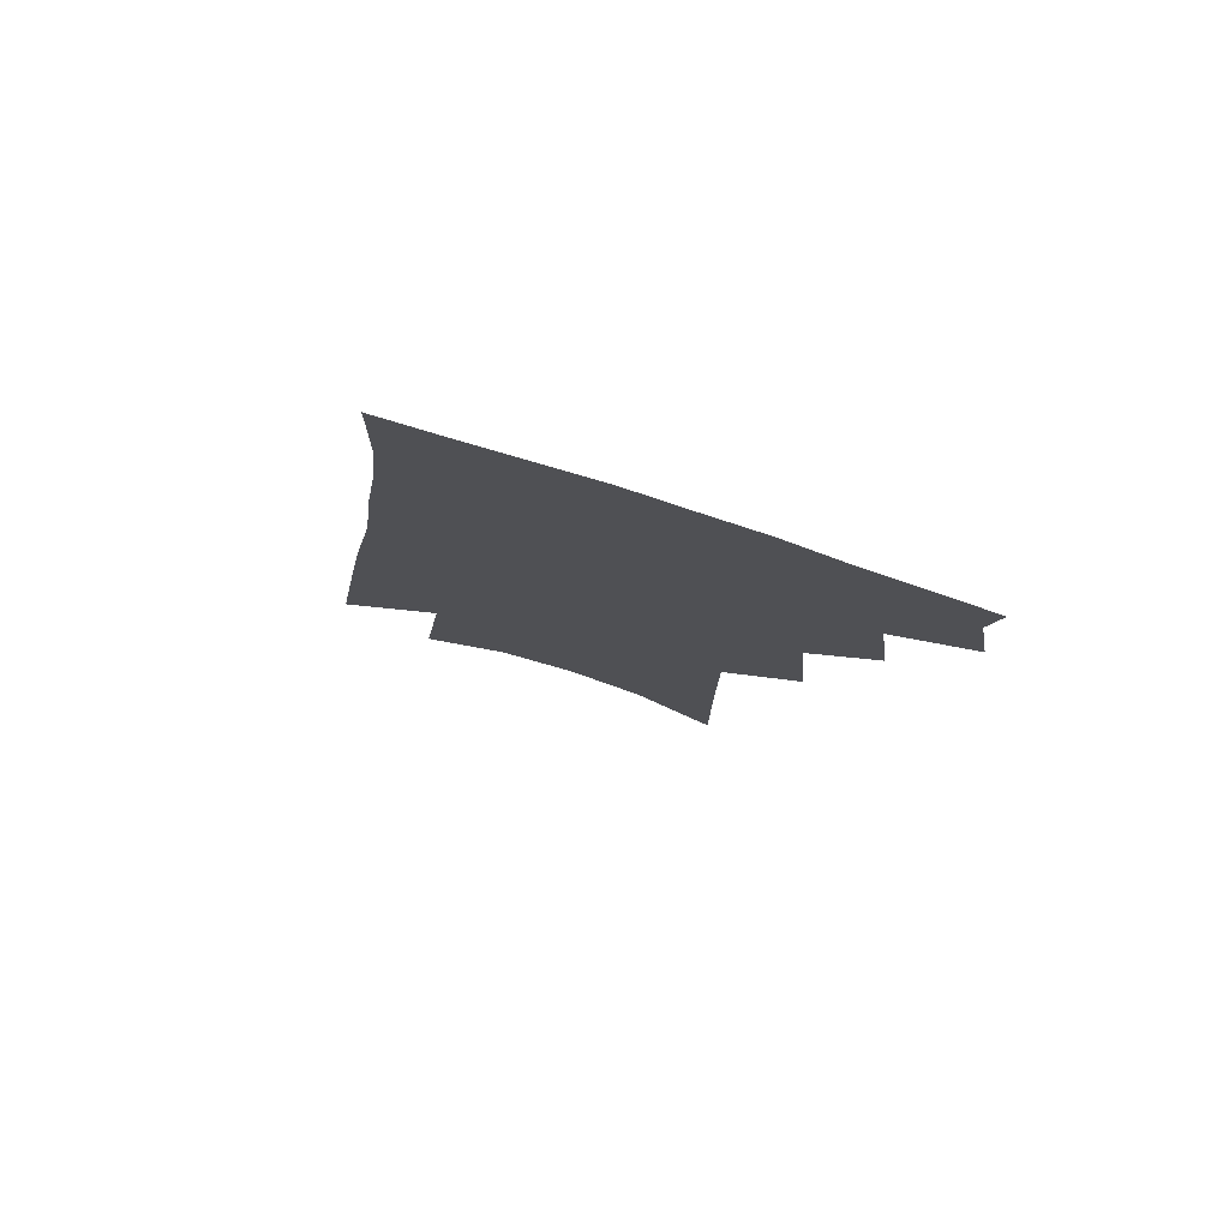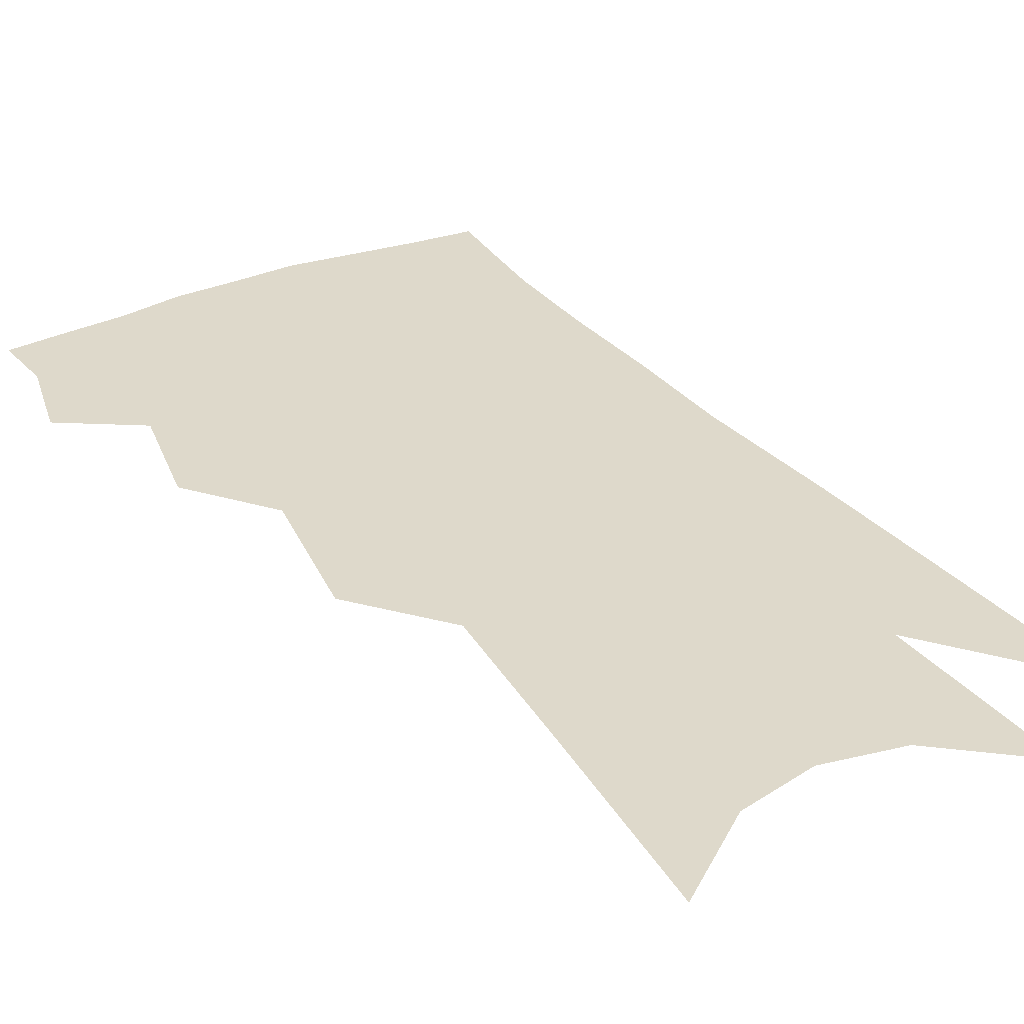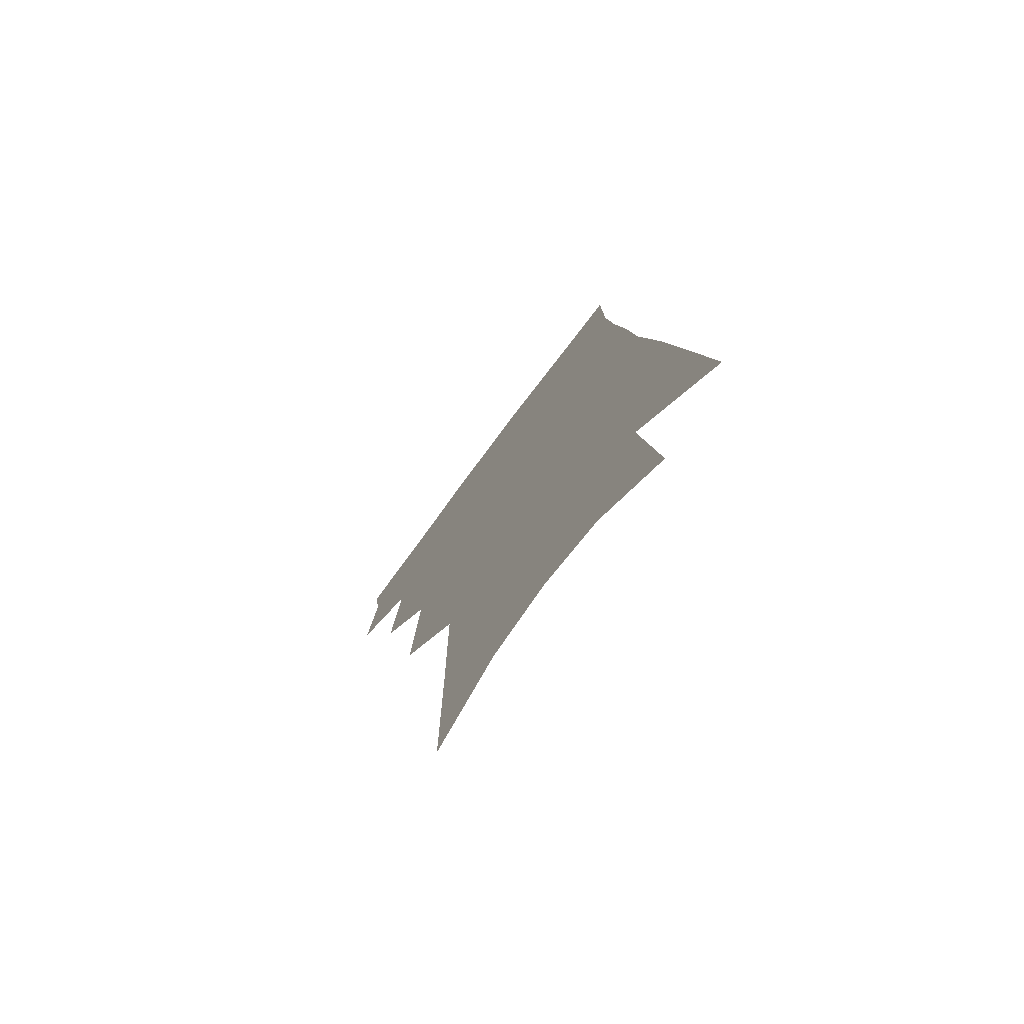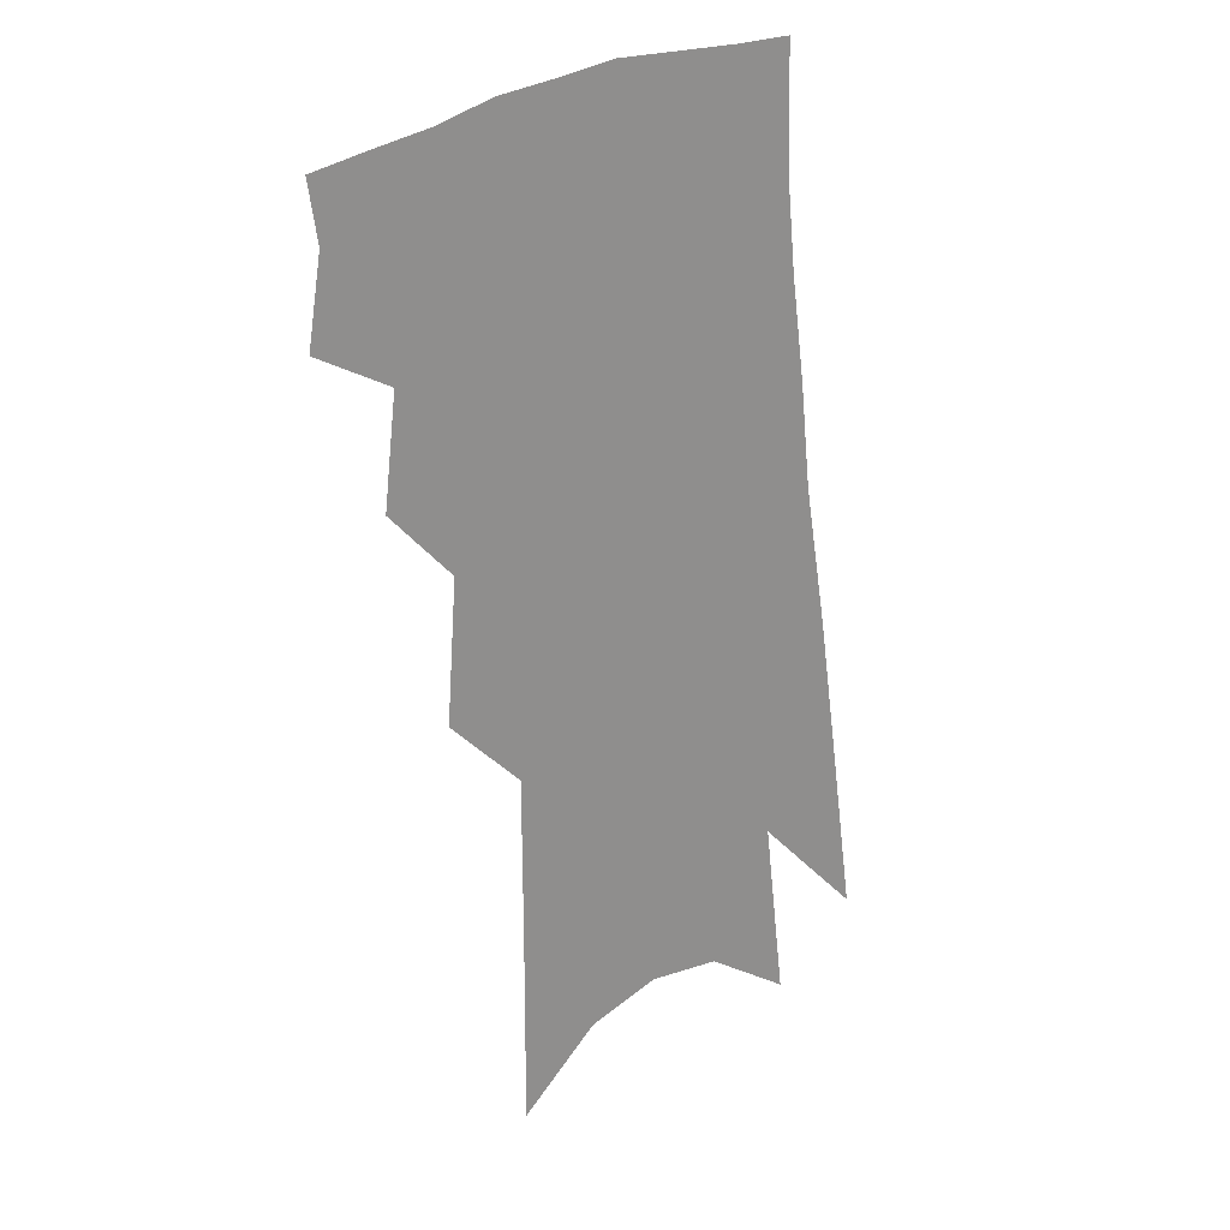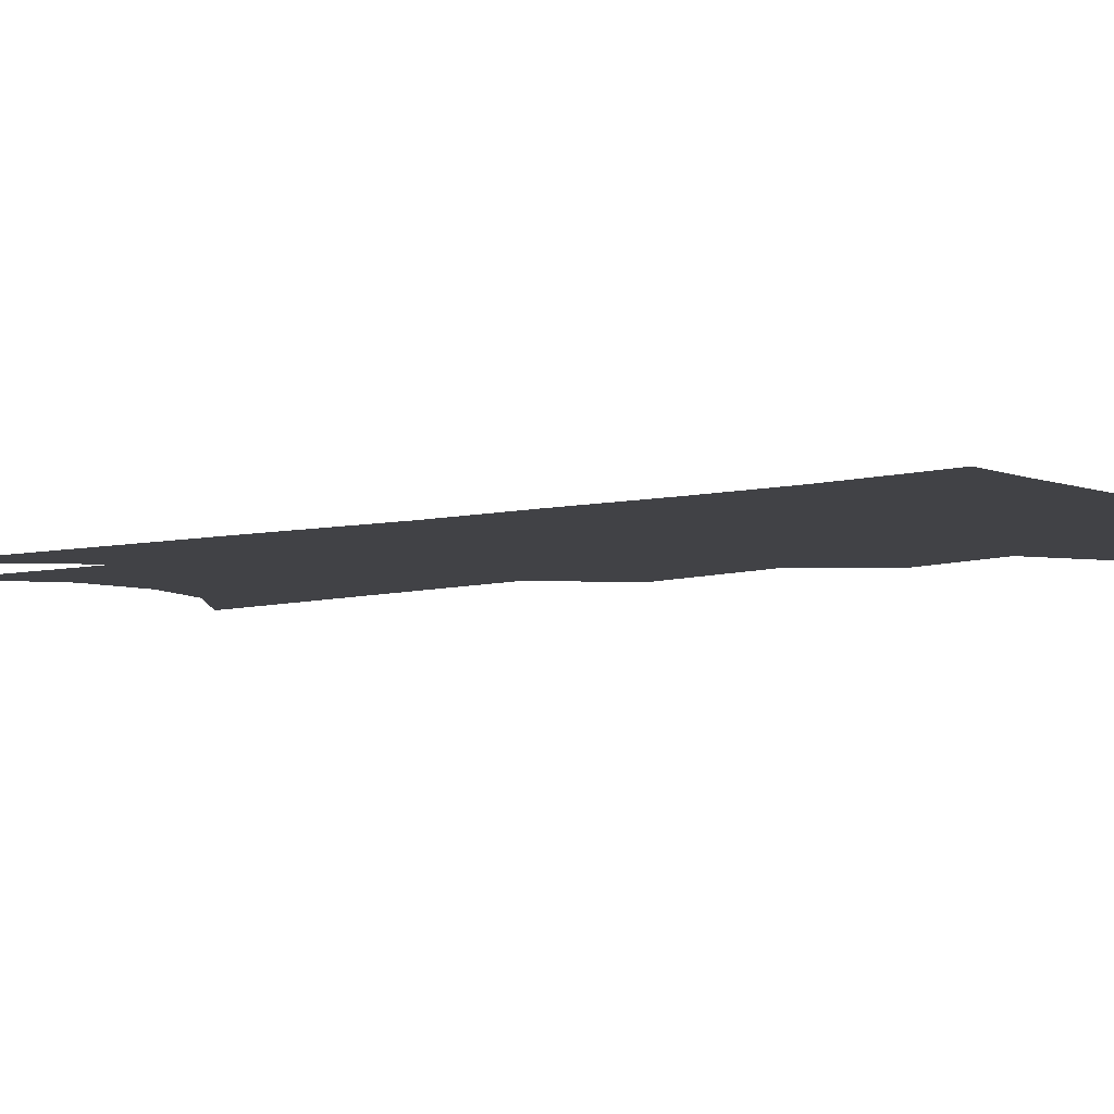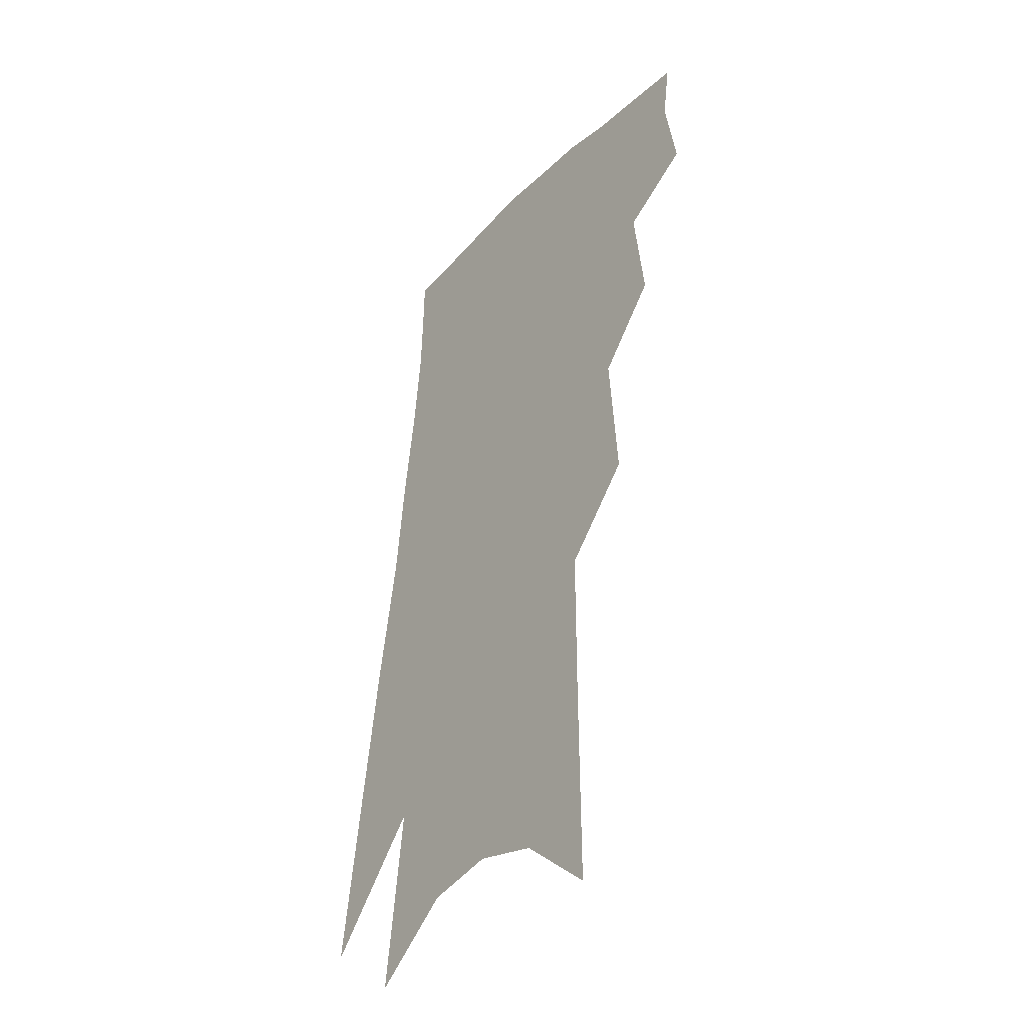
<metadata>
{"format":"obj","ext":"obj","renderer":"f3d","projection":"perspective","resolution":1024,"background":"white","views":[{"elev":79.5,"azim":-163.2,"up":"+Y"},{"elev":31.7,"azim":-25.4,"up":"+Z"},{"elev":-75.6,"azim":52.7,"up":"+Y"},{"elev":24.8,"azim":-36.9,"up":"+Y"},{"elev":-6.7,"azim":131.2,"up":"+Z"},{"elev":-39.7,"azim":-126.7,"up":"+Y"}]}
</metadata>
<code>
v 498.8 346.6 0
v 503 372.2 0
v 500.3 390 0
v 518 301.1 0
v 521.9 333.8 0
v 523.1 357.2 0
v 521 375.2 0
v 517.8 393.1 0
v 534.6 236.9 0
v 537.7 279.4 0
v 539.6 311.4 0
v 541.9 340.4 0
v 540.9 359.9 0
v 538.7 377.9 0
v 535.6 396 0
v 557 103.4 0
v 557.2 165 0
v 557.1 213.6 0
v 558.3 257.7 0
v 558.7 290.2 0
v 560 320.7 0
v 559.7 342.6 0
v 559.1 362.6 0
v 556.9 380.4 0
v 553.1 400.7 0
v 581 124.9 0
v 579.1 178.4 0
v 577.8 223.1 0
v 577.7 263.9 0
v 577.9 298.3 0
v 578.1 325.2 0
v 577.8 346.1 0
v 576.8 364.5 0
v 575.2 382.3 0
v 571.4 402.6 0
v 603.4 131.9 0
v 600 187.1 0
v 597.6 231.1 0
v 596.5 268.8 0
v 595.8 301 0
v 595.3 325.9 0
v 595 347.2 0
v 594.9 366.7 0
v 593.2 384.3 0
v 589.4 405.1 0
v 626.3 129.3 0
v 621.4 183.1 0
v 617.3 229.4 0
v 615.2 266.9 0
v 613.8 297.9 0
v 612.6 325.6 0
v 612.1 348.9 0
v 612.1 367.8 0
v 611.8 385.1 0
v 608.9 404.4 0
v 653 110.6 0
v 646.1 167.3 0
v 639 219.6 0
v 636 257.2 0
v 633.2 291.3 0
v 630.5 322 0
v 629.2 347.4 0
v 629.3 367.8 0
v 629.3 385.9 0
v 627.9 403.7 0
v 679.3 131.6 0
v 671.6 184.8 0
v 664.8 231.2 0
v 657.3 274.9 0
v 653.9 307.4 0
v 649.5 338.8 0
v 646.6 367.1 0
v 646 386.6 0
v 645.7 403.7 0
f 5 6 1
f 1 6 2
f 6 7 2
f 2 7 3
f 7 8 3
f 10 11 4
f 4 11 5
f 11 12 5
f 5 12 6
f 12 13 6
f 6 13 7
f 13 14 7
f 7 14 8
f 14 15 8
f 18 19 9
f 9 19 10
f 19 20 10
f 10 20 11
f 20 21 11
f 11 21 12
f 21 22 12
f 12 22 13
f 22 23 13
f 13 23 14
f 23 24 14
f 14 24 15
f 24 25 15
f 16 26 17
f 26 27 17
f 17 27 18
f 27 28 18
f 18 28 19
f 28 29 19
f 19 29 20
f 29 30 20
f 20 30 21
f 30 31 21
f 21 31 22
f 31 32 22
f 22 32 23
f 32 33 23
f 23 33 24
f 33 34 24
f 24 34 25
f 34 35 25
f 26 36 27
f 36 37 27
f 27 37 28
f 37 38 28
f 28 38 29
f 38 39 29
f 29 39 30
f 39 40 30
f 30 40 31
f 40 41 31
f 31 41 32
f 41 42 32
f 32 42 33
f 42 43 33
f 33 43 34
f 43 44 34
f 34 44 35
f 44 45 35
f 36 46 37
f 46 47 37
f 37 47 38
f 47 48 38
f 38 48 39
f 48 49 39
f 39 49 40
f 49 50 40
f 40 50 41
f 50 51 41
f 41 51 42
f 51 52 42
f 42 52 43
f 52 53 43
f 43 53 44
f 53 54 44
f 44 54 45
f 54 55 45
f 46 56 47
f 56 57 47
f 47 57 48
f 57 58 48
f 48 58 49
f 58 59 49
f 49 59 50
f 59 60 50
f 50 60 51
f 60 61 51
f 51 61 52
f 61 62 52
f 52 62 53
f 62 63 53
f 53 63 54
f 63 64 54
f 54 64 55
f 64 65 55
f 57 66 58
f 66 67 58
f 58 67 59
f 67 68 59
f 59 68 60
f 68 69 60
f 60 69 61
f 69 70 61
f 61 70 62
f 70 71 62
f 62 71 63
f 71 72 63
f 63 72 64
f 72 73 64
f 64 73 65
f 73 74 65

</code>
